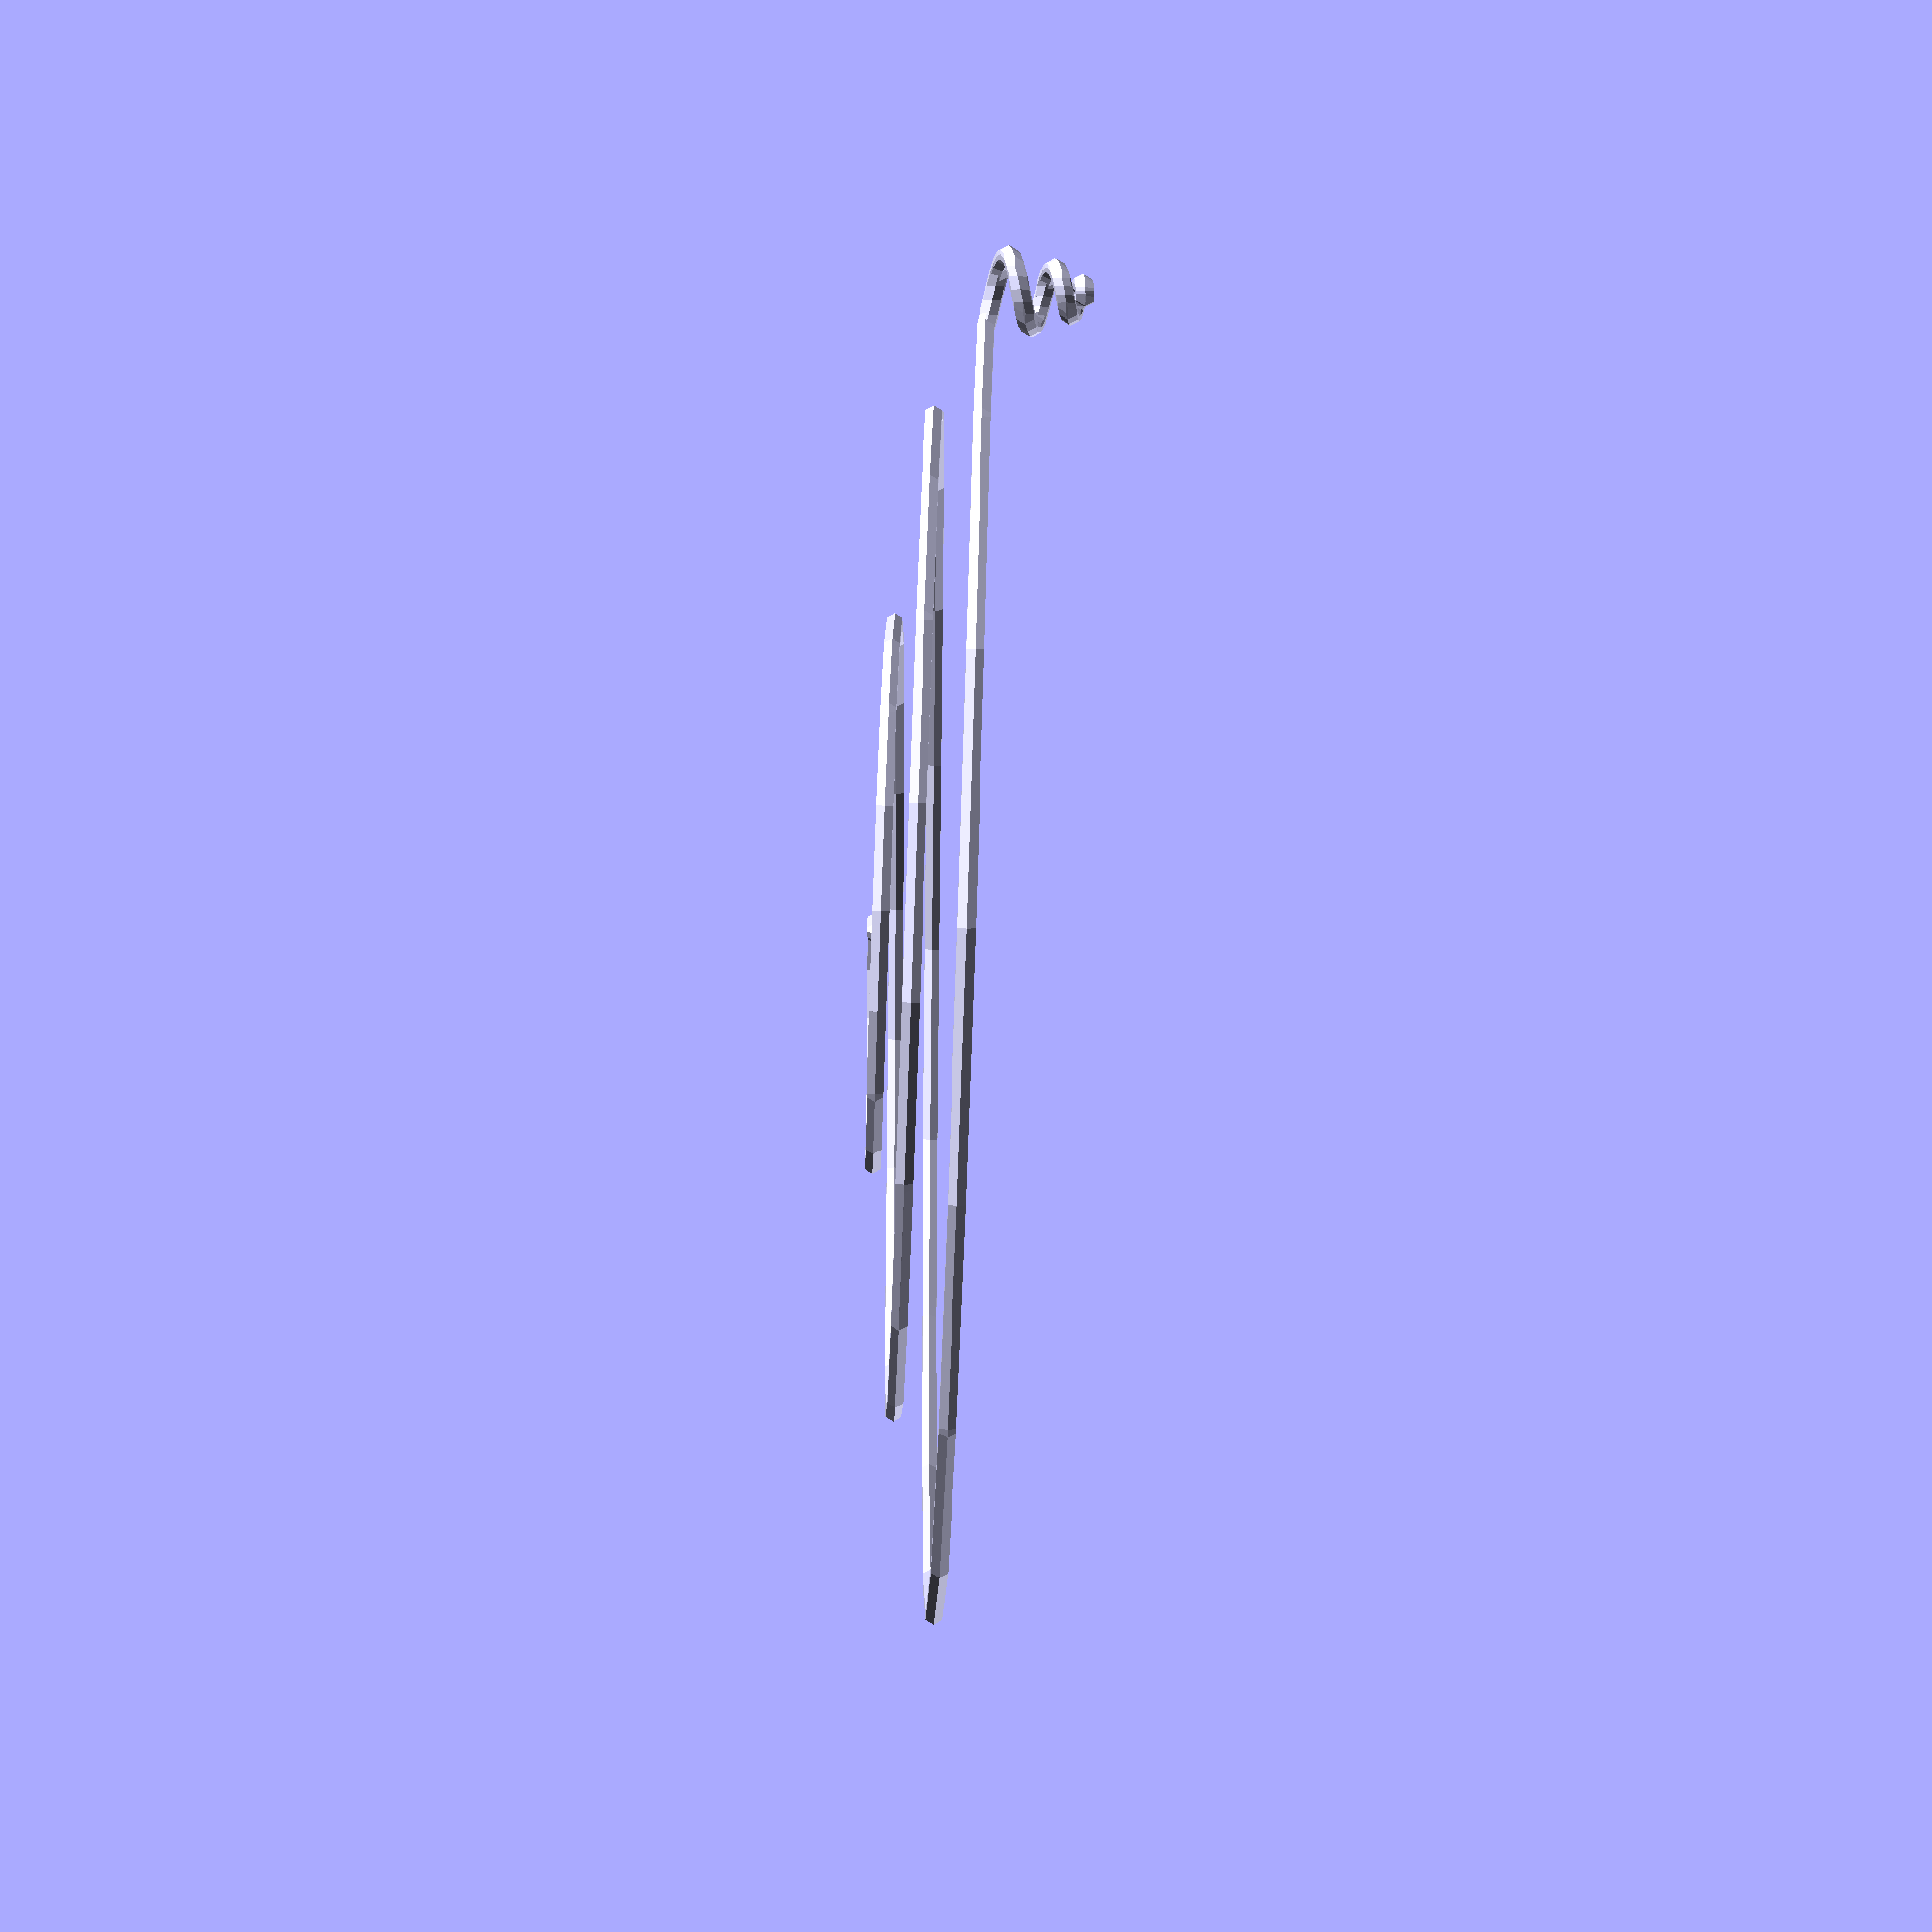
<openscad>
 polyline(D_Apiral_As_Line([rnd(100),rnd(100)],[rnd(100),rnd(100)],turns=rnd(3),exponent=rnd(-1,2),steps= 50,bias=rnd(1.3)-0.1));

module polyline(p) {for(i=[0:max(0,len(p)-2)])line(p[i],p[i+1]);}

module polyplot(p) {for(i=[0:max(0,len(p)-1)])translate(p[i])sphere(1);}

module line(p1, p2 ,width=0.5) { hull() {        
translate(p1) sphere(width,$fn=5);
translate(p2) sphere(width,$fn=5); } }

function L_Spiral (radius = 50,turns =  4,exponent=1.685,start_angle=45,
steps=50,p1,p2)
=  [for(a = [0.5/steps:1/steps: 1  ])[ 
(radius * fx2(1-a, exponent)) * cos(start_angle+ a* turns*360*sign(turns)),
(radius * fx2(1-a, exponent)) * sin(start_angle+a* turns*360*sign(turns) )]+p1 ];

function D_Apiral_As_Line(p1,p2,turns=3,exponent=1.685 ,steps=150,bias=0.392)=


let(p3=lerp(p1,p2,bias) ,
spiral2d=
concat(
reverse(L_Spiral (radius=norm(p1-p3),turns =turns,exponent=exponent,start_angle=atan2((p3-p1).y,(p3-p1).x),steps=steps,p1=p1,p2=p3)),
(L_Spiral (radius=norm(p2-p3),turns =turns,exponent=exponent,start_angle=atan2((p3-p2).y,(p3-p2).x),steps=steps,p1=p2,p2=p3)    ))
)

[for (i=[0:len(spiral2d)-1],j=i/(len(spiral2d)-1))[spiral2d[i].x,spiral2d[i].y,lerp(0,10,  ( smStep(j)))]];


    function smStep (a) =
let (b = clamp(a))(b * b * (3 - 2 * b));
 
function clamp(a, b = 0, c = 1) =is_list(a)? [for (i=a)clamp(i,b,c)] : min(max(a, b), c);

function gauss(x) =  
     x + (x - smStep(x));


function L_Apiral_As_Line(p1,p2,turns=3,exponent=1.685 ,steps=150)=
L_Spiral (radius=norm(p1-p2),turns =turns,exponent=exponent,start_angle=atan2((p2-p1).y,(p2-p1).x),steps=steps,p1=p1,p2=p2);

function fx2(x,n) = n<0?pow(max(0,x),1/abs(min(-1,n-1) )):pow(max(0,x),max(1,n+1))   ;
function reverse(l) = len(l)>0 ? 
[ for(i=[len(l)-1:-1:0]) l[i] ] : len(l)==0 ? [] : undef; 
function lerp(start, end, bias) = (end * bias + start * (1 - bias));
function rnd(a = 1, b = 0, s = []) = 
s == [] ? 
(rands(min(a, b), max(   a, b), 1)[0]) 
: 
(rands(min(a, b), max(a, b), 1, s)[0])
; 
</openscad>
<views>
elev=243.6 azim=149.5 roll=271.4 proj=p view=solid
</views>
